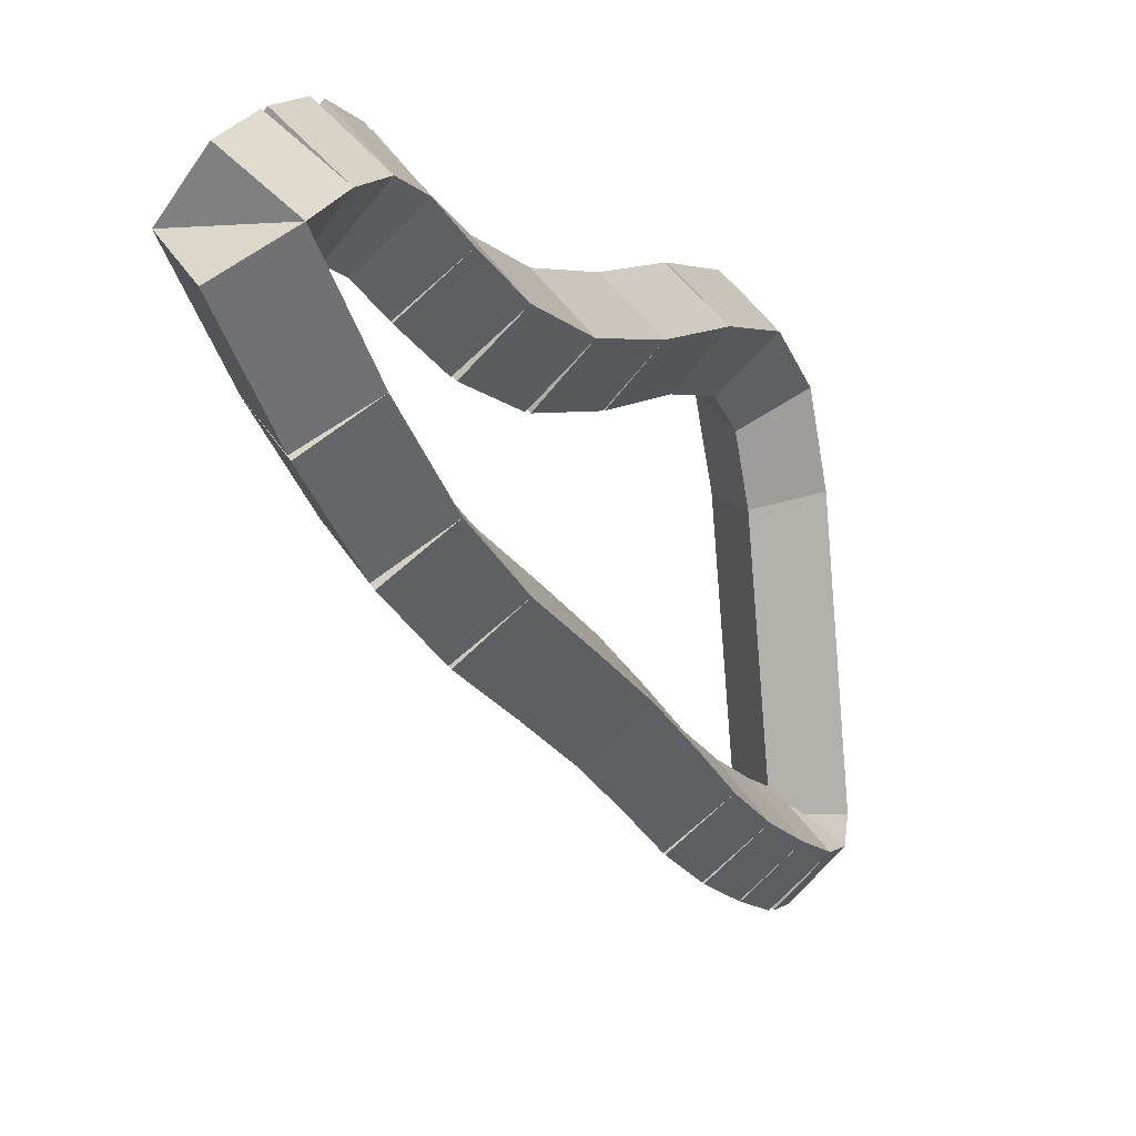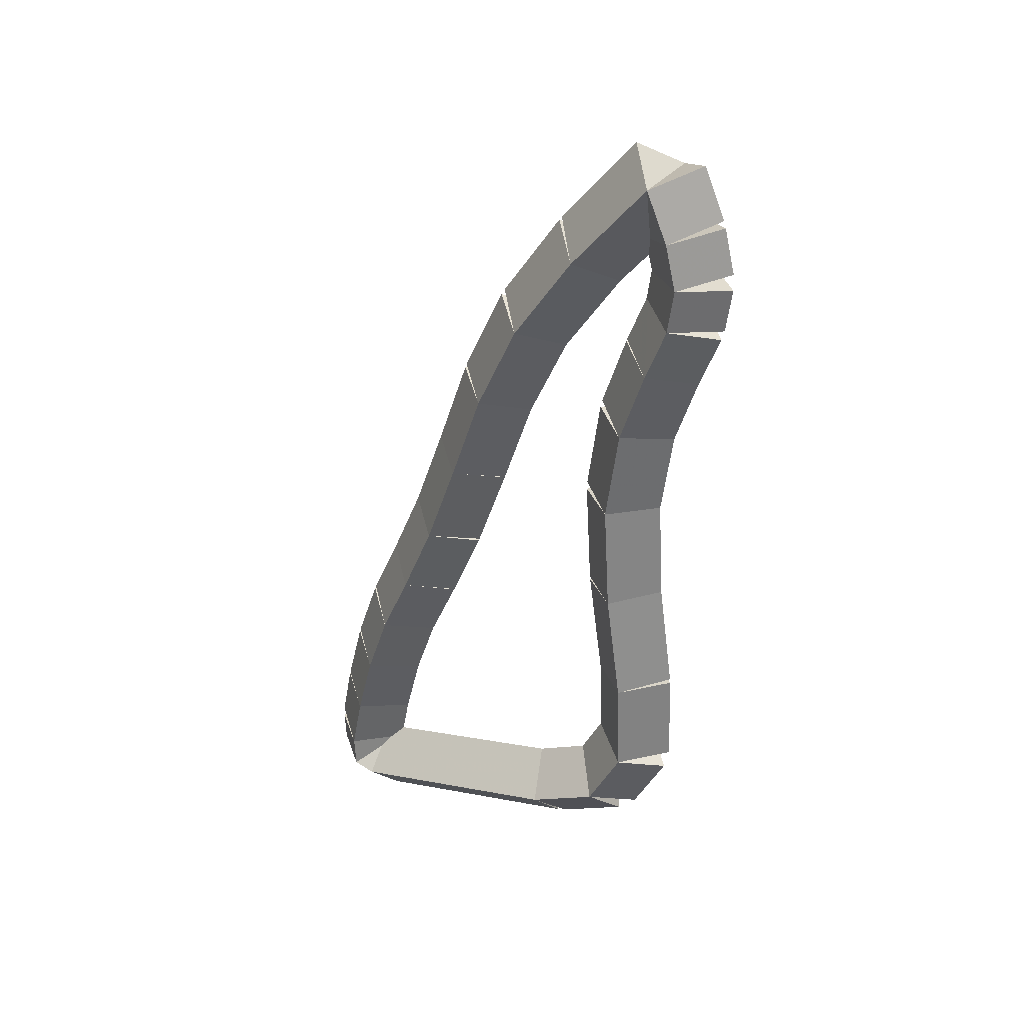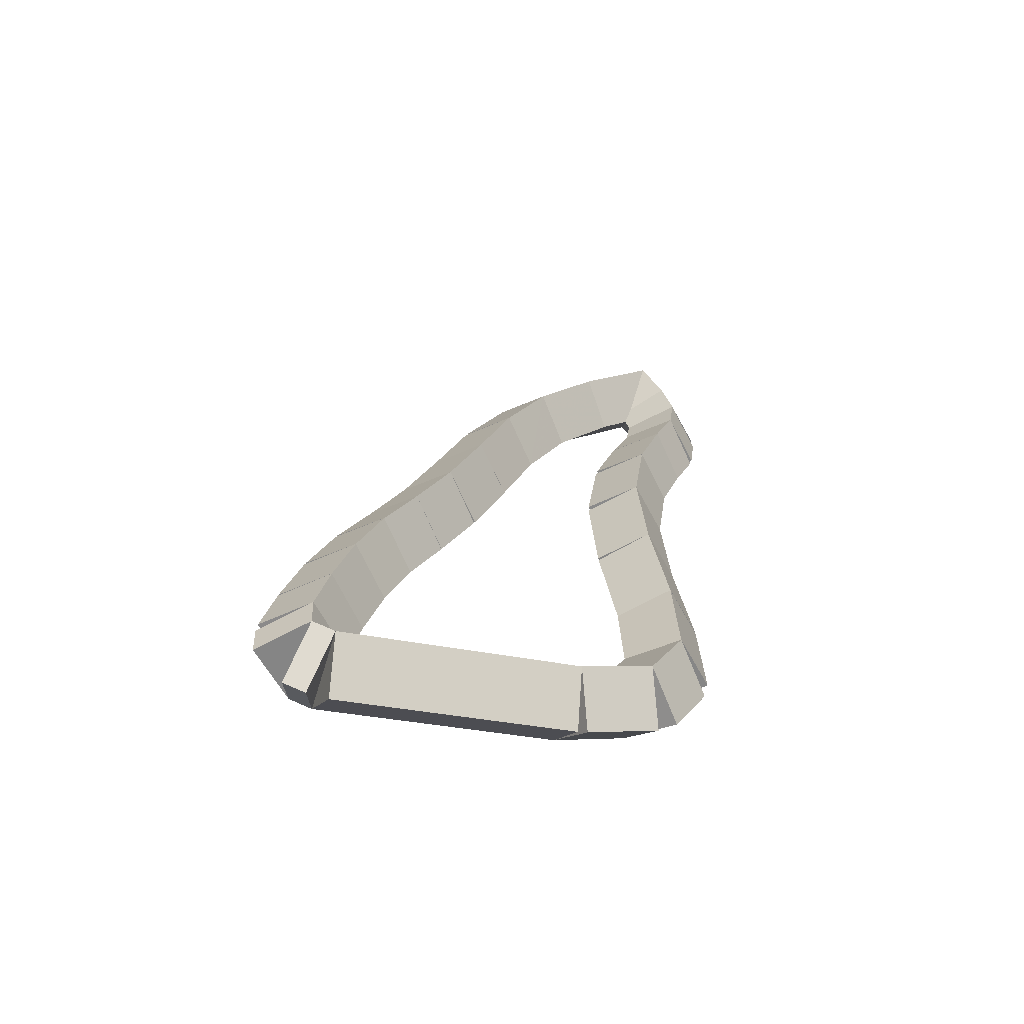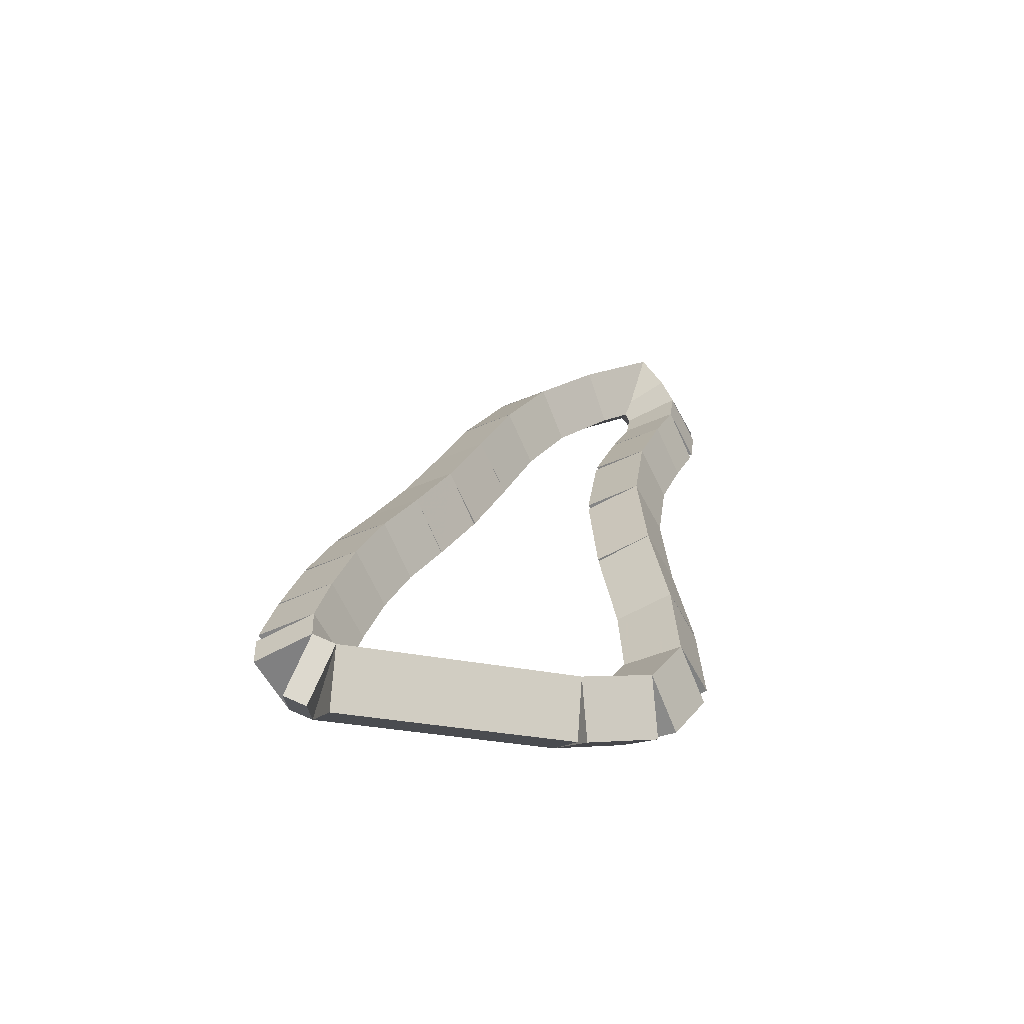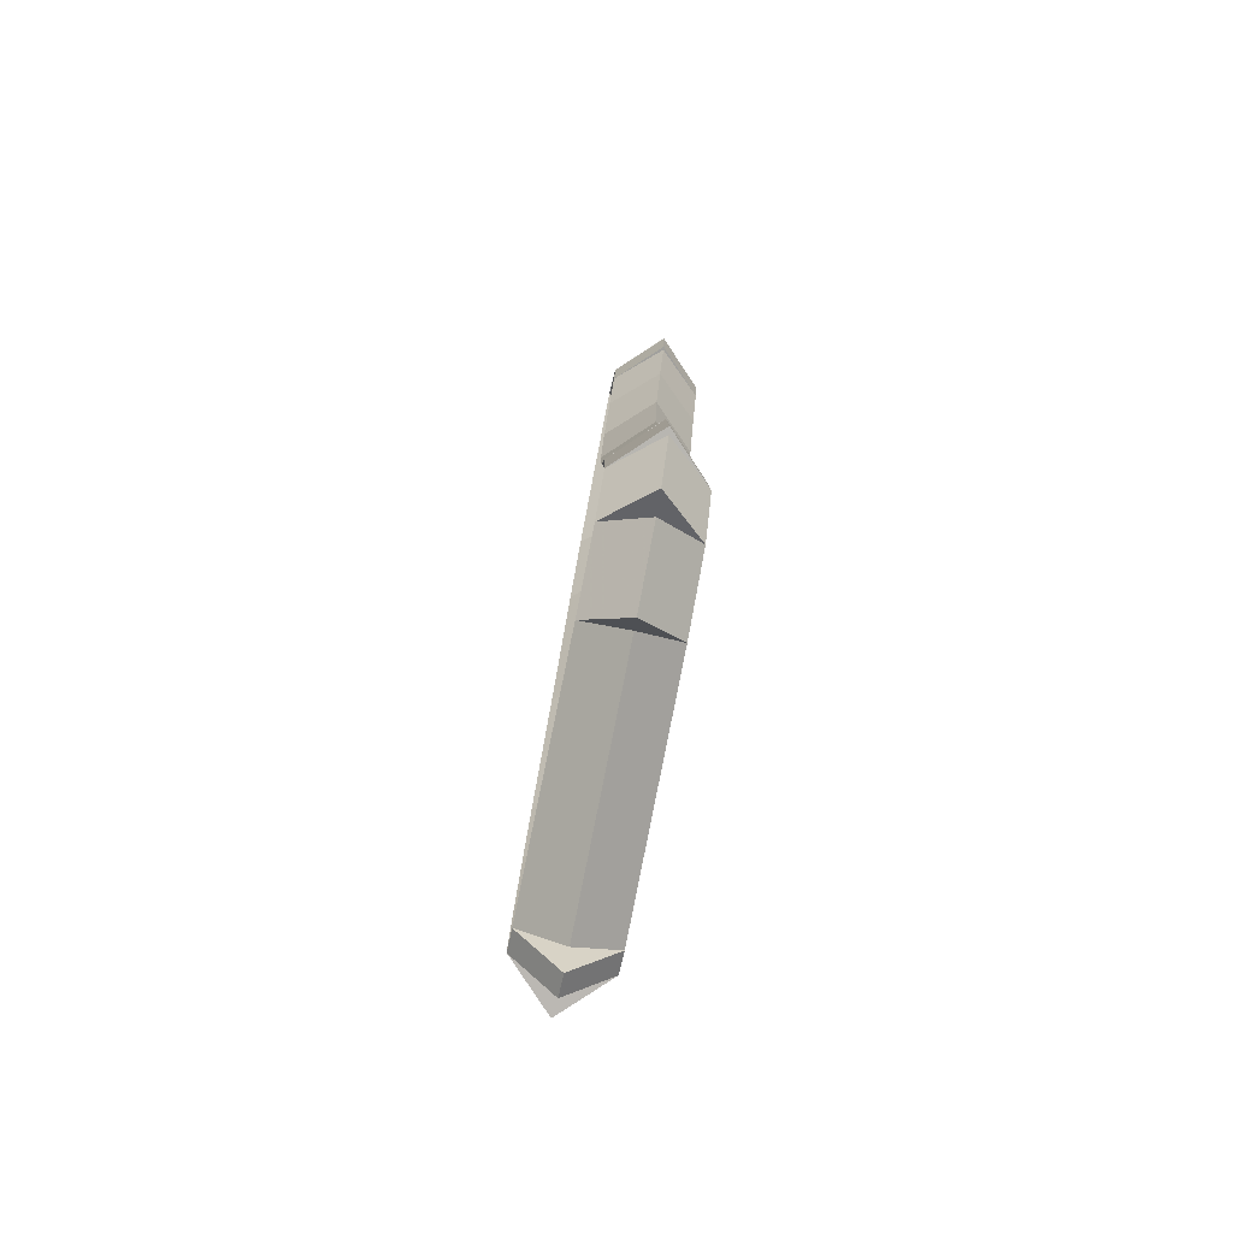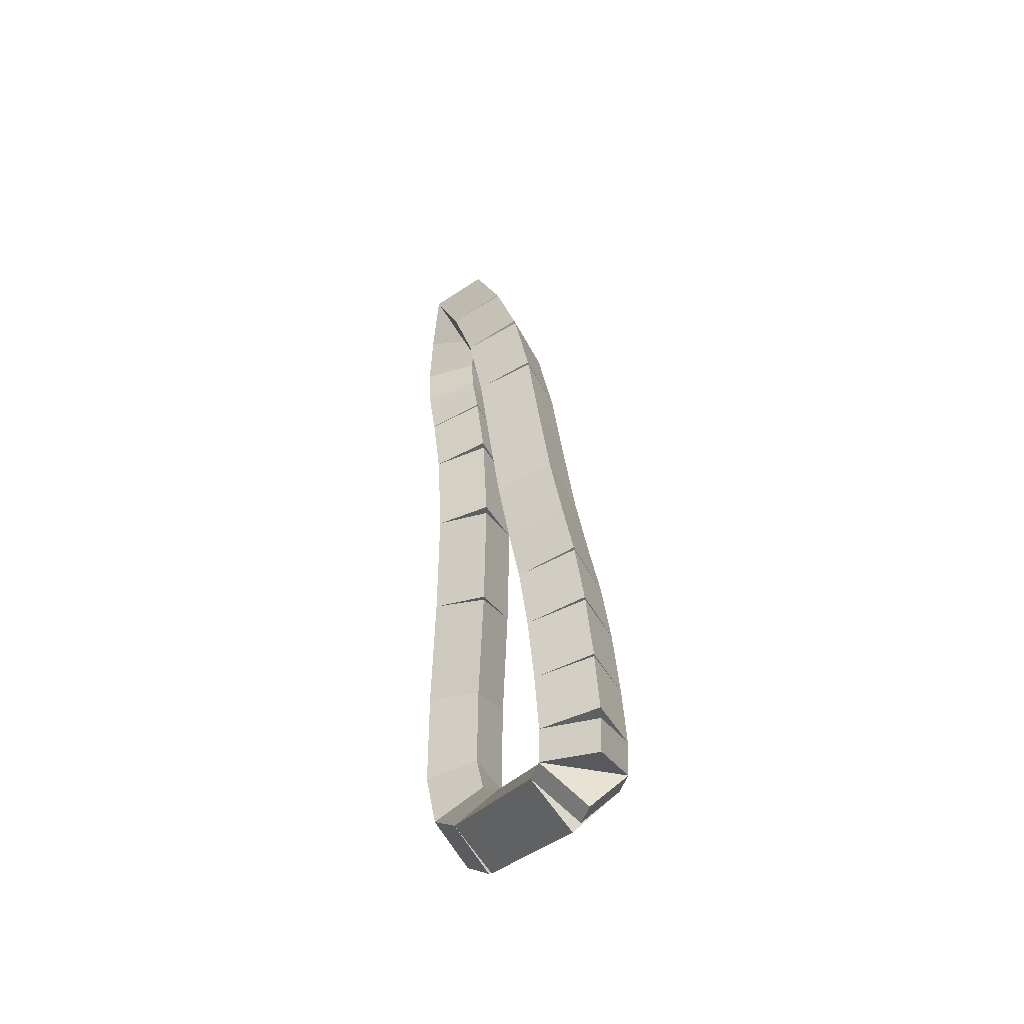
<metadata>
{"format":"obj","ext":"obj","renderer":"f3d","projection":"perspective","resolution":1024,"background":"white","views":[{"elev":-0.1,"azim":-156.5,"up":"+Z"},{"elev":30.6,"azim":-61.1,"up":"+Y"},{"elev":-62.4,"azim":-107.0,"up":"+Y"},{"elev":-60.7,"azim":-107.1,"up":"+Y"},{"elev":-79.7,"azim":-11.8,"up":"+Y"},{"elev":-33.1,"azim":161.0,"up":"+Y"}]}
</metadata>
<code>
g name
v 25.07 37.75 31.88
v 24.87 37.83 32.07
v 24.67 37.75 31.88
v 24.87 37.67 31.7
v 25.07 37.99 31.78
v 24.87 38.07 31.96
v 24.67 37.99 31.78
v 24.87 37.91 31.6
f 1 2 3 4
f 6 2 1 5
f 5 1 4 8
f 6 5 8 7
f 8 4 3 7
f 7 3 2 6
g name
v 25.07 37.54 31.93
v 24.87 37.59 32.13
v 24.67 37.54 31.93
v 24.87 37.5 31.74
v 25.07 37.75 31.88
v 24.87 37.8 32.08
v 24.67 37.75 31.88
v 24.87 37.7 31.69
f 9 10 11 12
f 14 10 9 13
f 13 9 12 16
f 14 13 16 15
f 16 12 11 15
f 15 11 10 14
g name
v 25.07 37.34 31.91
v 24.87 37.31 32.1
v 24.67 37.34 31.91
v 24.87 37.37 31.71
v 25.07 37.54 31.93
v 24.87 37.52 32.13
v 24.67 37.54 31.93
v 24.87 37.57 31.74
f 17 18 19 20
f 22 18 17 21
f 21 17 20 24
f 22 21 24 23
f 24 20 19 23
f 23 19 18 22
g name
v 25.07 37.09 31.81
v 24.87 37.02 31.99
v 24.67 37.09 31.81
v 24.87 37.16 31.62
v 25.07 37.34 31.91
v 24.87 37.26 32.09
v 24.67 37.34 31.91
v 24.87 37.41 31.72
f 25 26 27 28
f 30 26 25 29
f 29 25 28 32
f 30 29 32 31
f 32 28 27 31
f 31 27 26 30
g name
v 25.07 36.75 31.69
v 24.87 36.68 31.88
v 24.67 36.75 31.69
v 24.87 36.81 31.5
v 25.07 37.09 31.81
v 24.87 37.02 32
v 24.67 37.09 31.81
v 24.87 37.15 31.62
f 33 34 35 36
f 38 34 33 37
f 37 33 36 40
f 38 37 40 39
f 40 36 35 39
f 39 35 34 38
g name
v 25.07 36.32 31.63
v 24.87 36.29 31.83
v 24.67 36.32 31.63
v 24.87 36.34 31.43
v 25.07 36.75 31.69
v 24.87 36.72 31.89
v 24.67 36.75 31.69
v 24.87 36.78 31.49
f 41 42 43 44
f 46 42 41 45
f 45 41 44 48
f 46 45 48 47
f 48 44 43 47
f 47 43 42 46
g name
v 25.07 35.81 31.66
v 24.87 35.82 31.86
v 24.67 35.81 31.66
v 24.87 35.8 31.46
v 25.07 36.32 31.63
v 24.87 36.33 31.83
v 24.67 36.32 31.63
v 24.87 36.3 31.43
f 49 50 51 52
f 54 50 49 53
f 53 49 52 56
f 54 53 56 55
f 56 52 51 55
f 55 51 50 54
g name
v 25.07 35.29 31.73
v 24.87 35.31 31.93
v 24.67 35.29 31.73
v 24.87 35.26 31.54
v 25.07 35.81 31.66
v 24.87 35.84 31.86
v 24.67 35.81 31.66
v 24.87 35.78 31.46
f 57 58 59 60
f 62 58 57 61
f 61 57 60 64
f 62 61 64 63
f 64 60 59 63
f 63 59 58 62
g name
v 25.07 34.84 31.75
v 24.87 34.85 31.95
v 24.67 34.84 31.75
v 24.87 34.84 31.55
v 25.07 35.29 31.73
v 24.87 35.29 31.93
v 24.67 35.29 31.73
v 24.87 35.28 31.53
f 65 66 67 68
f 70 66 65 69
f 69 65 68 72
f 70 69 72 71
f 72 68 67 71
f 71 67 66 70
g name
v 25.07 34.55 31.59
v 24.87 34.45 31.76
v 24.67 34.55 31.59
v 24.87 34.64 31.41
v 25.07 34.84 31.75
v 24.87 34.75 31.92
v 24.67 34.84 31.75
v 24.87 34.94 31.57
f 73 74 75 76
f 78 74 73 77
f 77 73 76 80
f 78 77 80 79
f 80 76 75 79
f 79 75 74 78
g name
v 25.07 34.39 31.26
v 24.87 34.21 31.34
v 24.67 34.39 31.26
v 24.87 34.57 31.17
v 25.07 34.55 31.59
v 24.87 34.37 31.67
v 24.67 34.55 31.59
v 24.87 34.73 31.5
f 81 82 83 84
f 86 82 81 85
f 85 81 84 88
f 86 85 88 87
f 88 84 83 87
f 87 83 82 86
g name
v 25.07 34.17 30.19
v 24.87 33.98 30.23
v 24.67 34.17 30.19
v 24.87 34.37 30.15
v 25.07 34.39 31.26
v 24.87 34.2 31.3
v 24.67 34.39 31.26
v 24.87 34.59 31.22
f 89 90 91 92
f 94 90 89 93
f 93 89 92 96
f 94 93 96 95
f 96 92 91 95
f 95 91 90 94
g name
v 25.07 34.2 30.08
v 24.87 34.01 30.03
v 24.67 34.2 30.08
v 24.87 34.39 30.14
v 25.07 34.17 30.19
v 24.87 33.98 30.13
v 24.67 34.17 30.19
v 24.87 34.36 30.24
f 97 98 99 100
f 102 98 97 101
f 101 97 100 104
f 102 101 104 103
f 104 100 99 103
f 103 99 98 102
g name
v 25.07 34.35 30.08
v 24.87 34.34 29.88
v 24.67 34.35 30.08
v 24.87 34.36 30.28
v 25.07 34.2 30.08
v 24.87 34.19 29.88
v 24.67 34.2 30.08
v 24.87 34.21 30.28
f 105 106 107 108
f 110 106 105 109
f 109 105 108 112
f 110 109 112 111
f 112 108 107 111
f 111 107 106 110
g name
v 25.07 34.62 30.13
v 24.87 34.66 29.93
v 24.67 34.62 30.13
v 24.87 34.58 30.33
v 25.07 34.35 30.08
v 24.87 34.39 29.88
v 24.67 34.35 30.08
v 24.87 34.31 30.27
f 113 114 115 116
f 118 114 113 117
f 117 113 116 120
f 118 117 120 119
f 120 116 115 119
f 119 115 114 118
g name
v 25.07 34.93 30.21
v 24.87 34.98 30.02
v 24.67 34.93 30.21
v 24.87 34.88 30.41
v 25.07 34.62 30.13
v 24.87 34.67 29.94
v 24.67 34.62 30.13
v 24.87 34.57 30.32
f 121 122 123 124
f 126 122 121 125
f 125 121 124 128
f 126 125 128 127
f 128 124 123 127
f 127 123 122 126
g name
v 25.07 35.24 30.32
v 24.87 35.31 30.14
v 24.67 35.24 30.32
v 24.87 35.17 30.51
v 25.07 34.93 30.21
v 24.87 35 30.02
v 24.67 34.93 30.21
v 24.87 34.86 30.4
f 129 130 131 132
f 134 130 129 133
f 133 129 132 136
f 134 133 136 135
f 136 132 131 135
f 135 131 130 134
g name
v 25.07 35.55 30.47
v 24.87 35.63 30.29
v 24.67 35.55 30.47
v 24.87 35.46 30.65
v 25.07 35.24 30.32
v 24.87 35.33 30.14
v 24.67 35.24 30.32
v 24.87 35.16 30.5
f 137 138 139 140
f 142 138 137 141
f 141 137 140 144
f 142 141 144 143
f 144 140 139 143
f 143 139 138 142
g name
v 25.07 35.9 30.62
v 24.87 35.98 30.44
v 24.67 35.9 30.62
v 24.87 35.82 30.81
v 25.07 35.55 30.47
v 24.87 35.63 30.28
v 24.67 35.55 30.47
v 24.87 35.46 30.65
f 145 146 147 148
f 150 146 145 149
f 149 145 148 152
f 150 149 152 151
f 152 148 147 151
f 151 147 146 150
g name
v 25.07 36.31 30.77
v 24.87 36.38 30.59
v 24.67 36.31 30.77
v 24.87 36.24 30.96
v 25.07 35.9 30.62
v 24.87 35.97 30.43
v 24.67 35.9 30.62
v 24.87 35.83 30.81
f 153 154 155 156
f 158 154 153 157
f 157 153 156 160
f 158 157 160 159
f 160 156 155 159
f 159 155 154 158
g name
v 25.07 36.74 30.93
v 24.87 36.81 30.74
v 24.67 36.74 30.93
v 24.87 36.68 31.12
v 25.07 36.31 30.77
v 24.87 36.38 30.59
v 24.67 36.31 30.77
v 24.87 36.24 30.96
f 161 162 163 164
f 166 162 161 165
f 165 161 164 168
f 166 165 168 167
f 168 164 163 167
f 167 163 162 166
g name
v 25.07 37.16 31.13
v 24.87 37.25 30.95
v 24.67 37.16 31.13
v 24.87 37.08 31.31
v 25.07 36.74 30.93
v 24.87 36.83 30.75
v 24.67 36.74 30.93
v 24.87 36.66 31.11
f 169 170 171 172
f 174 170 169 173
f 173 169 172 176
f 174 173 176 175
f 176 172 171 175
f 175 171 170 174
g name
v 25.07 37.57 31.42
v 24.87 37.69 31.25
v 24.67 37.57 31.42
v 24.87 37.46 31.58
v 25.07 37.16 31.13
v 24.87 37.28 30.96
v 24.67 37.16 31.13
v 24.87 37.05 31.29
f 177 178 179 180
f 182 178 177 181
f 181 177 180 184
f 182 181 184 183
f 184 180 179 183
f 183 179 178 182
g name
v 24.67 37.99 31.78
v 24.87 37.86 31.93
v 25.07 37.99 31.78
v 24.87 38.12 31.63
v 24.67 37.57 31.42
v 24.87 37.44 31.57
v 25.07 37.57 31.42
v 24.87 37.7 31.27
f 185 186 187 188
f 190 186 185 189
f 189 185 188 192
f 190 189 192 191
f 192 188 187 191
f 191 187 186 190

</code>
